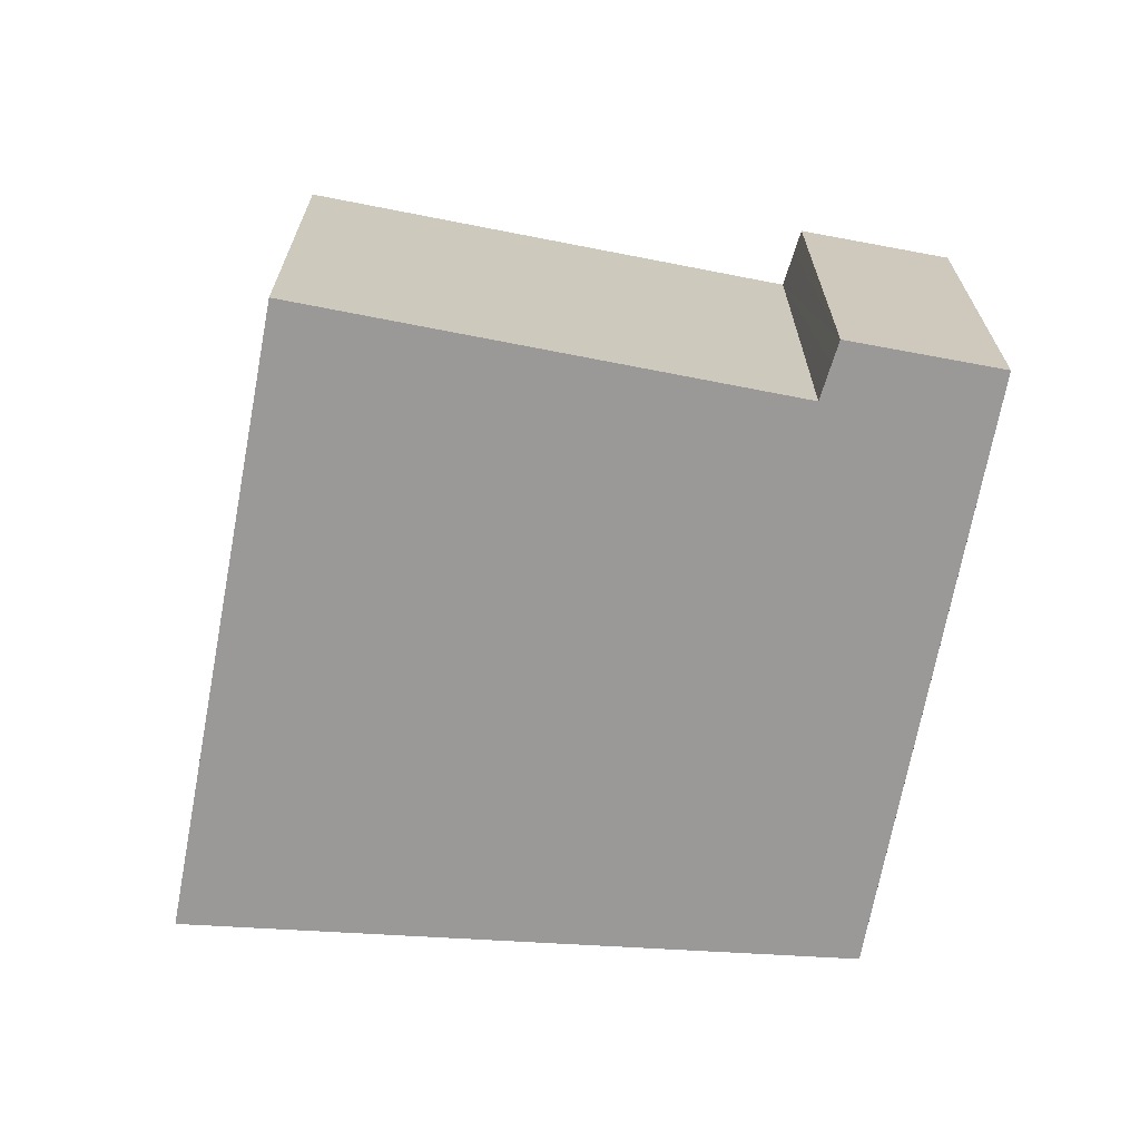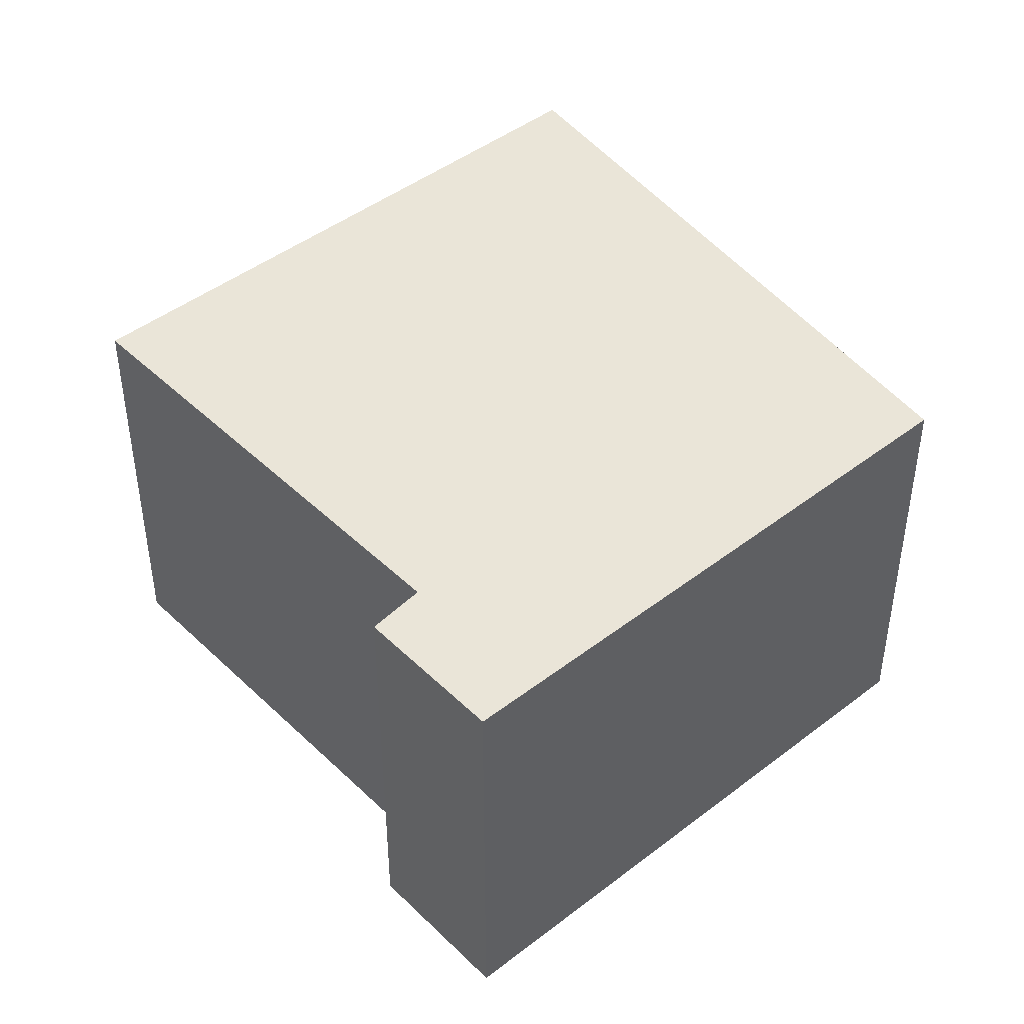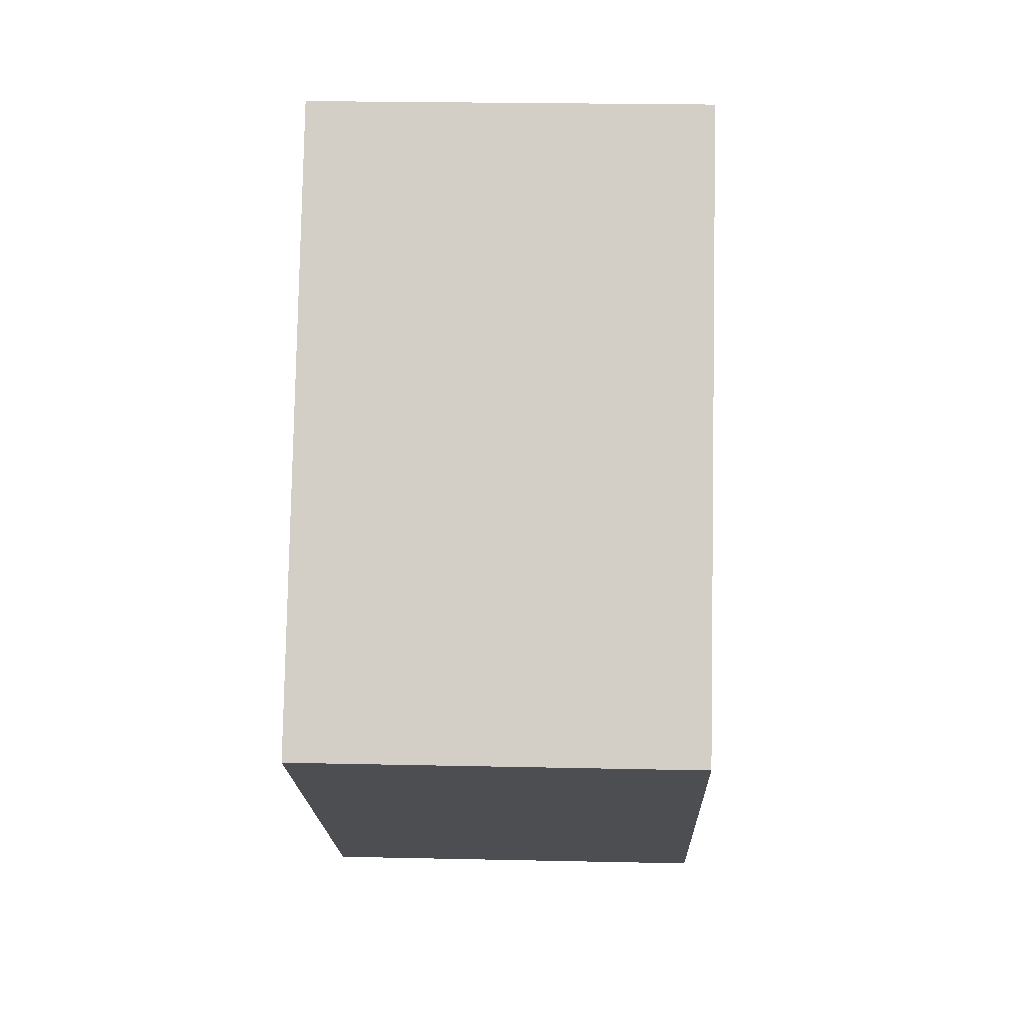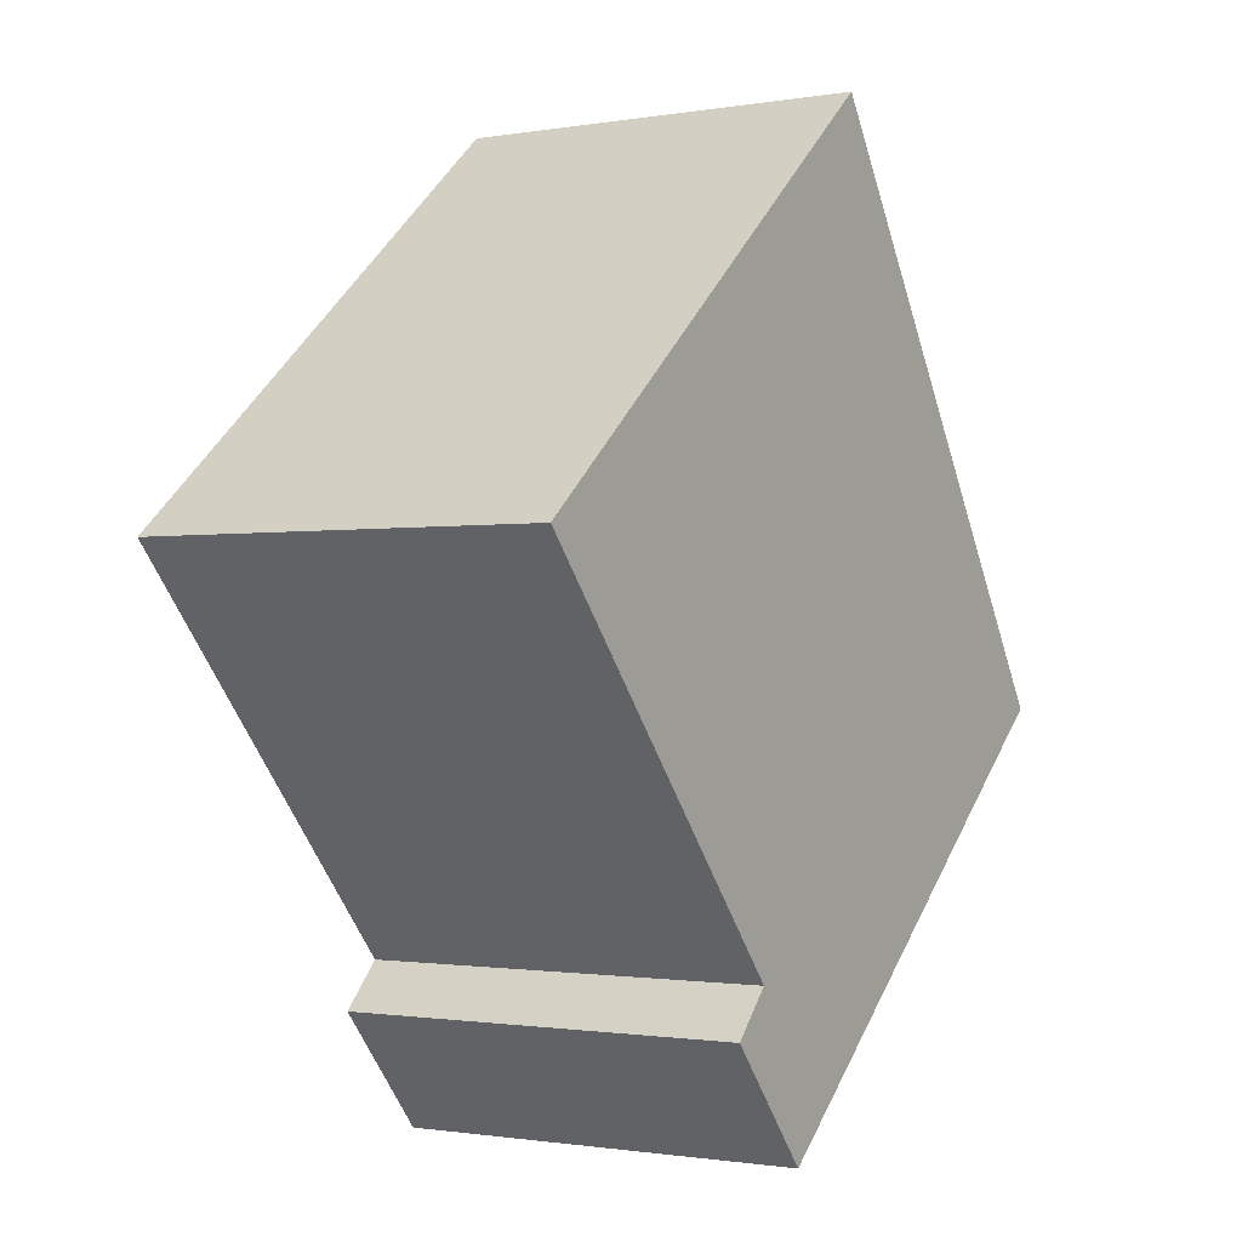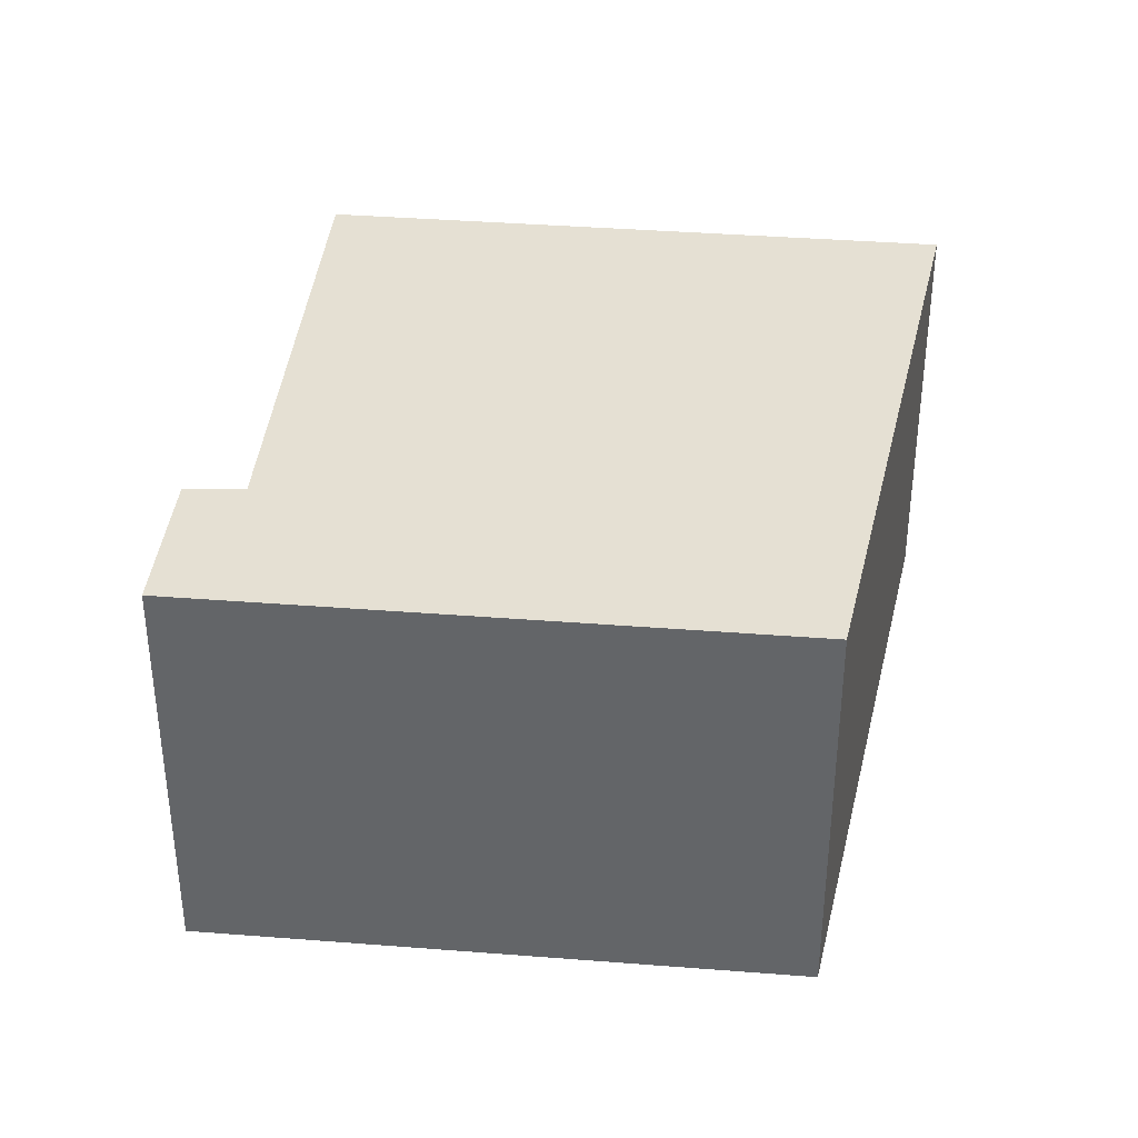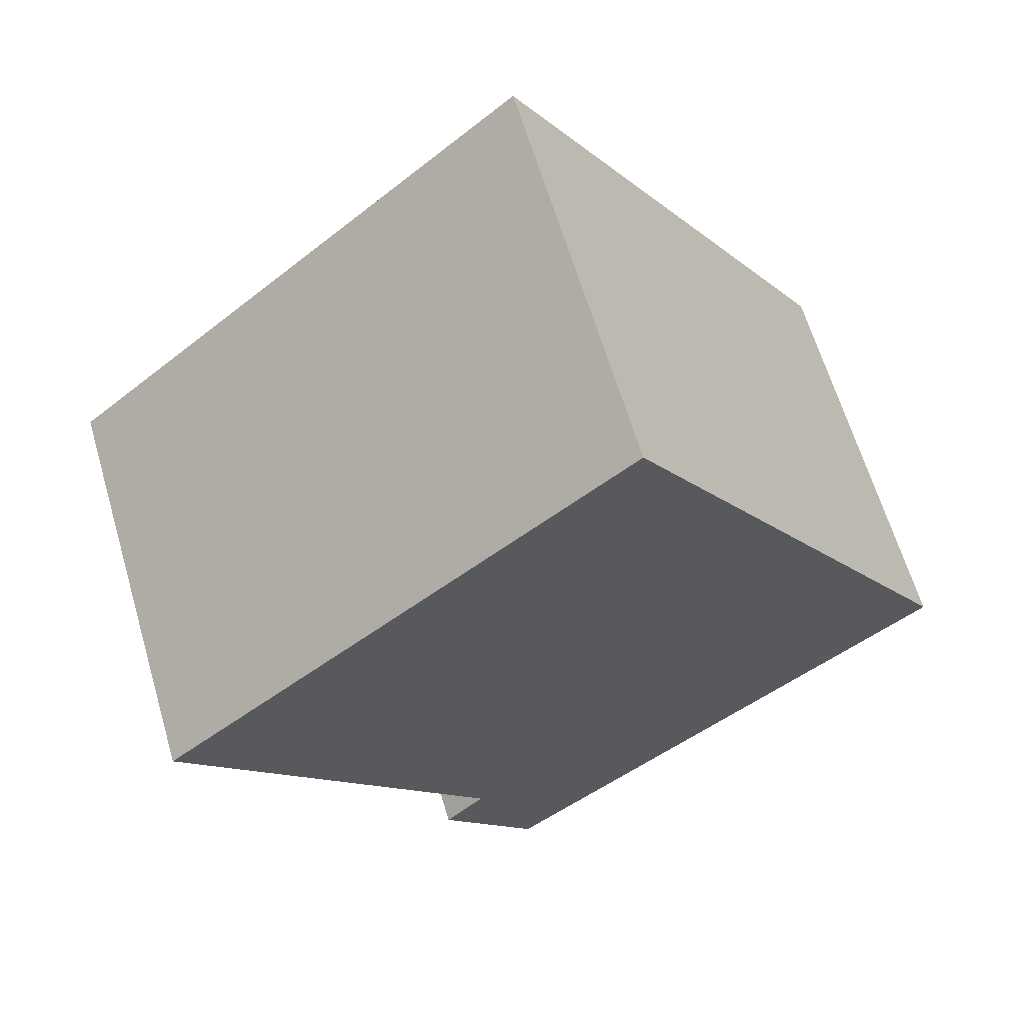
<metadata>
{"format":"obj","ext":"obj","renderer":"f3d","projection":"perspective","resolution":1024,"background":"white","views":[{"elev":-69.1,"azim":119.6,"up":"+Y"},{"elev":45.0,"azim":178.4,"up":"+Y"},{"elev":23.3,"azim":-87.9,"up":"+Z"},{"elev":-1.1,"azim":122.4,"up":"+Z"},{"elev":37.9,"azim":-134.1,"up":"+Y"},{"elev":63.7,"azim":163.6,"up":"+Z"}]}
</metadata>
<code>
v  3.627 4.135 5.598
v  3.482 4.135 -2.942
v  0 4.135 2.532e-16
v  8.252 4.135 1.69
v  5.24 4.135 -2.294
v  4.361 4.135 -3.685
v  4.625 4.135 -3.908
v  4.645 4.135 -3.925
v  6.983 4.135 -0.267
v  8.492 4.135 1.487
v  5.476 4.135 -2.942
v  5.495 4.135 -2.564
v  5.653 4.135 -2.732
v  5.653 1.673e-16 -2.732
v  4.645 2.403e-16 -3.925
v  5.476 1.801e-16 -2.942
v  8.492 -9.105e-17 1.487
v  5.24 1.405e-16 -2.294
v  6.983 1.635e-17 -0.267
v  0 0 0
v  4.361 2.256e-16 -3.685
v  4.625 2.393e-16 -3.908
v  3.482 1.801e-16 -2.942
v  3.627 -3.428e-16 5.598
v  8.252 -1.035e-16 1.69
v  5.495 1.57e-16 -2.564
g defaultobject
f 1 2 3
f 2 1 4
f 2 4 5
f 2 5 6
f 6 5 7
f 7 5 8
f 5 4 9
f 9 4 10
f 5 11 8
f 11 5 12
f 11 12 13
f 14 11 13
f 11 14 8
f 8 14 15
f 15 14 16
f 17 9 10
f 9 17 5
f 5 17 18
f 18 17 19
f 15 7 8
f 7 15 6
f 6 15 2
f 2 15 3
f 3 15 20
f 20 15 21
f 21 15 22
f 20 21 23
f 20 1 3
f 1 20 24
f 24 4 1
f 4 24 25
f 4 25 10
f 10 25 17
f 12 14 13
f 14 12 5
f 14 5 26
f 26 5 18
f 16 18 15
f 18 16 26
f 26 16 14
f 23 24 20
f 24 23 21
f 24 21 18
f 24 18 25
f 18 21 22
f 18 22 15
f 25 18 19
f 25 19 17

</code>
